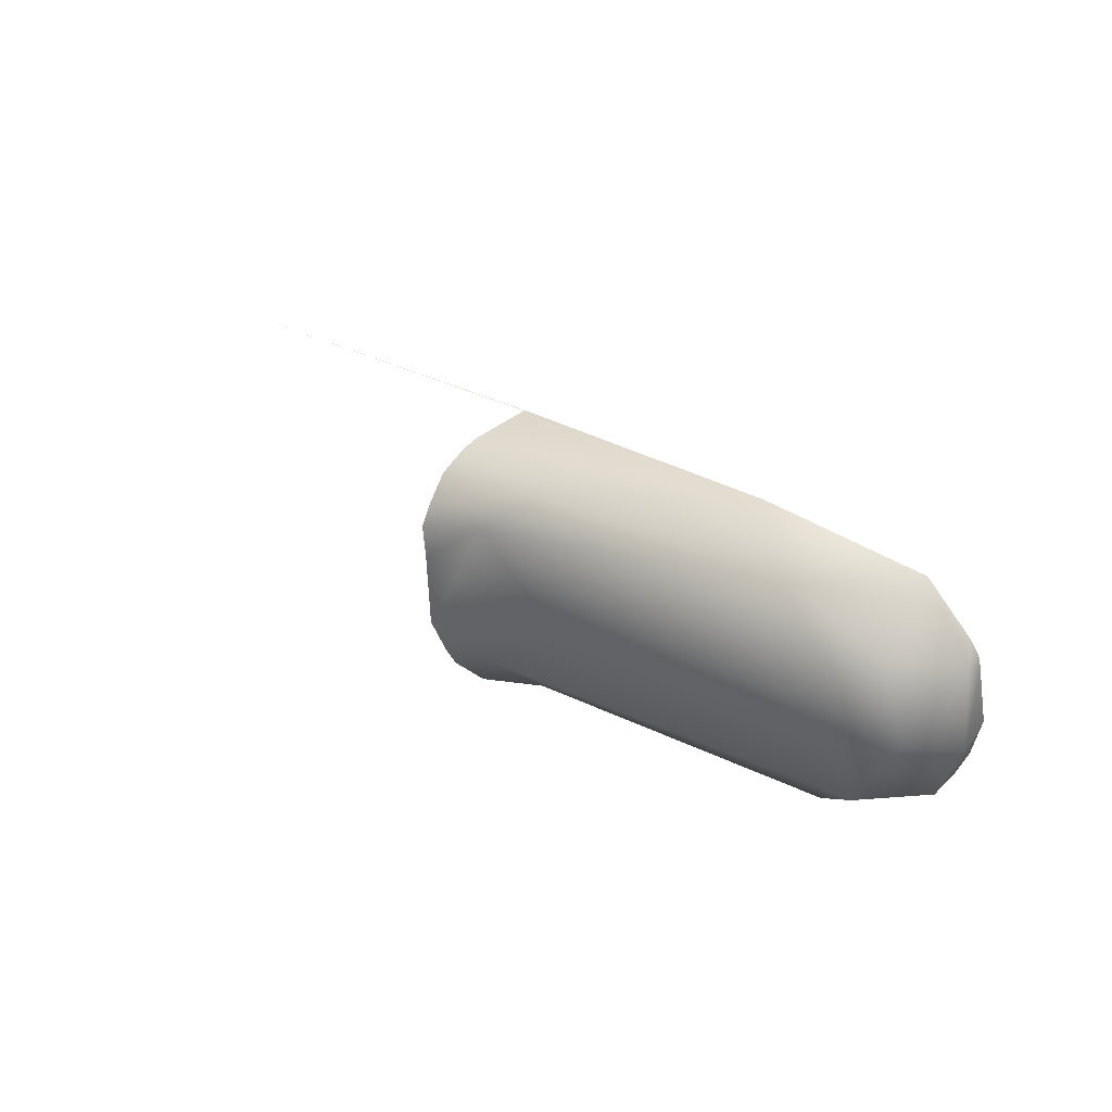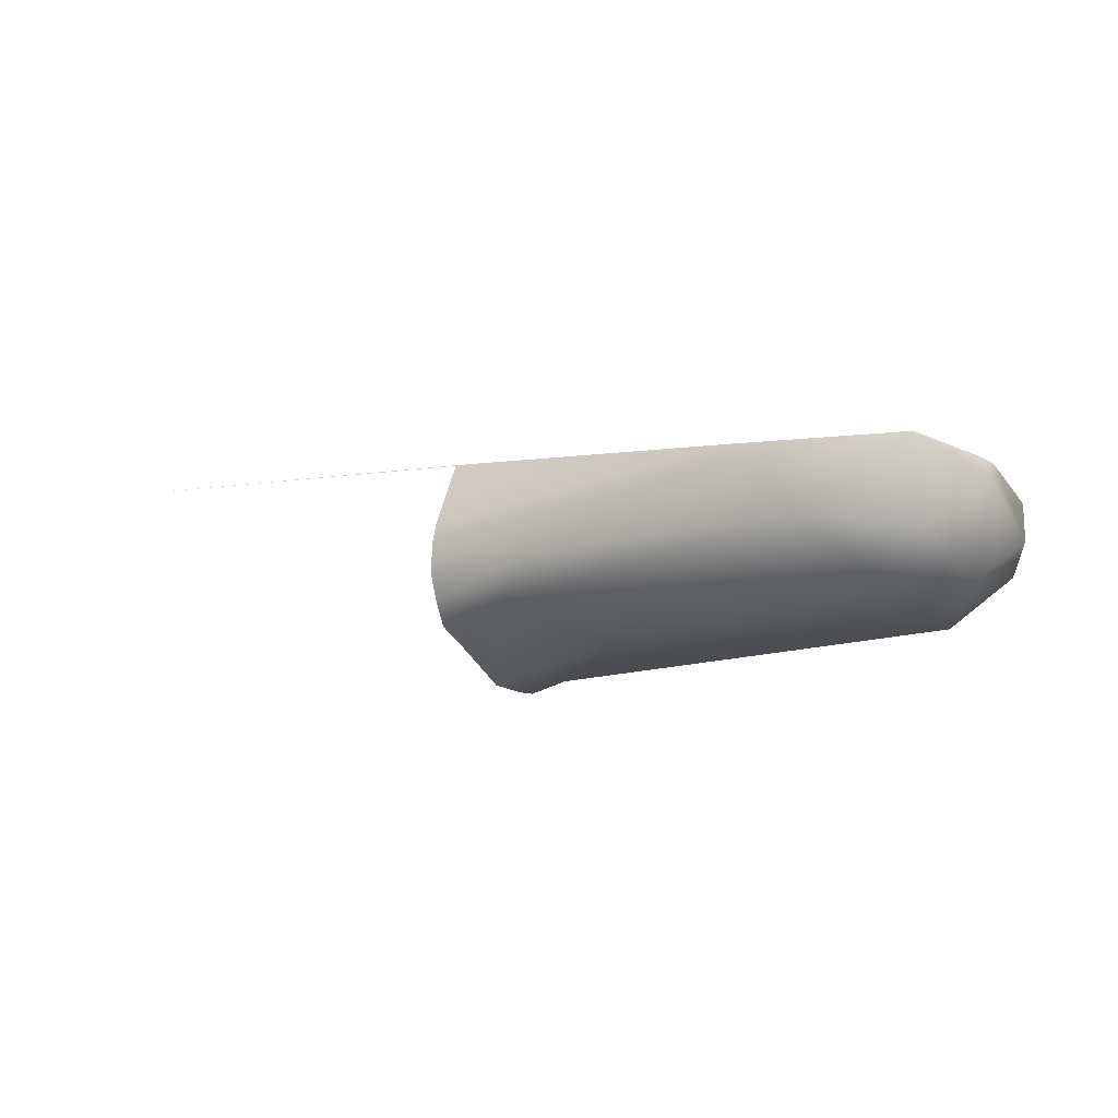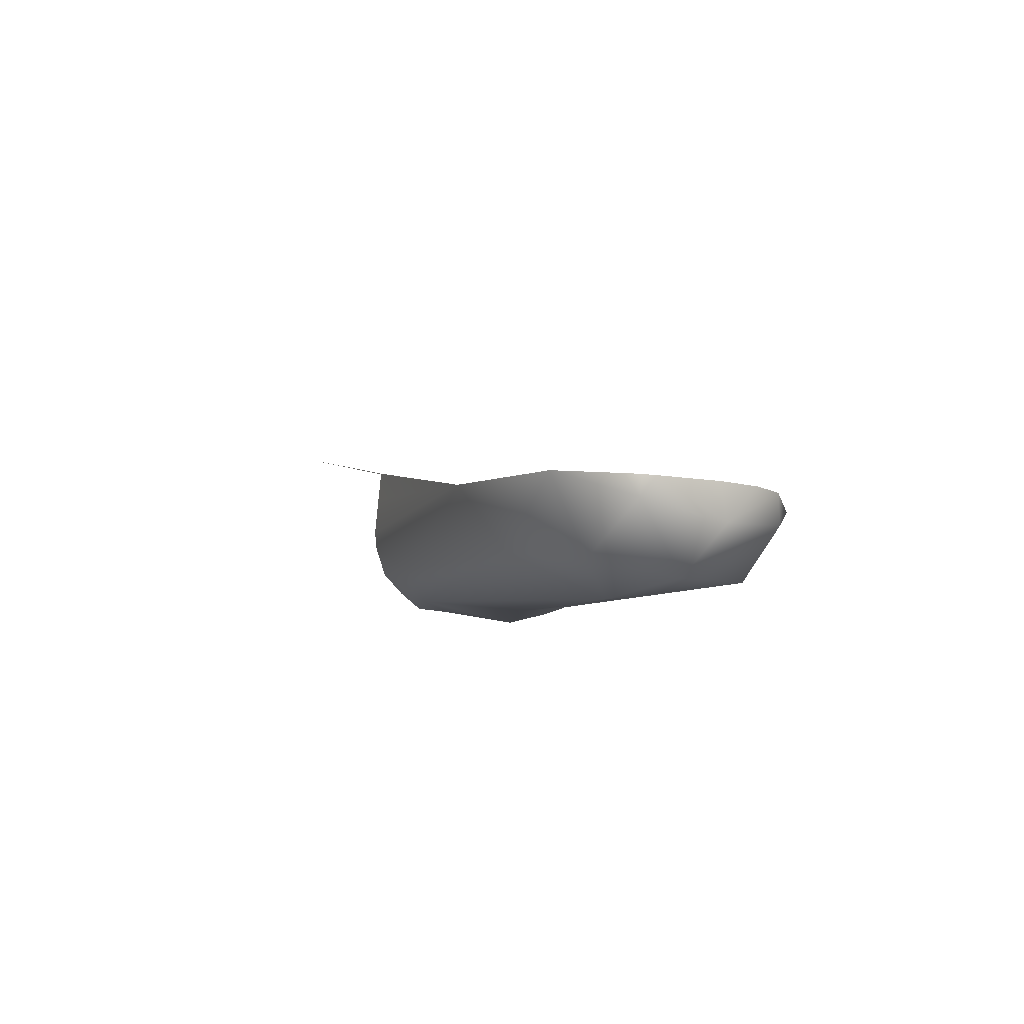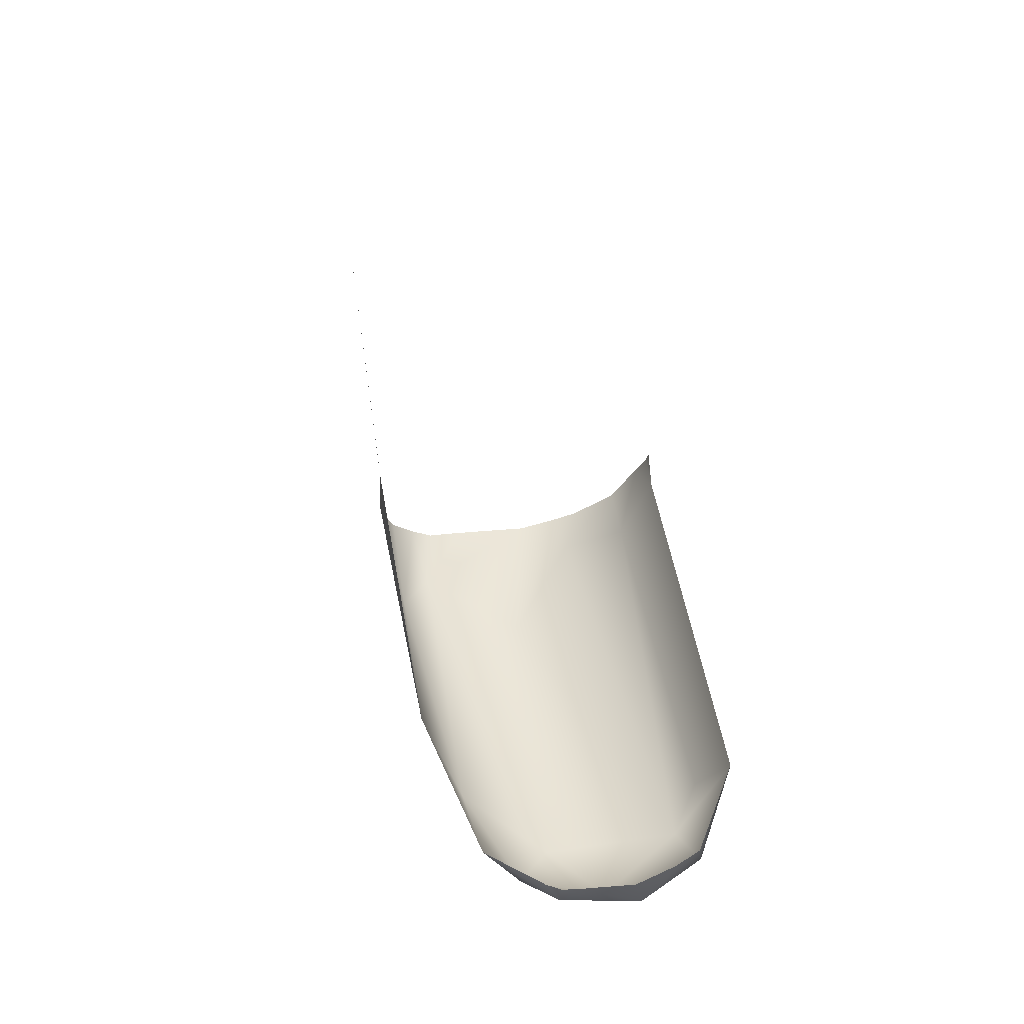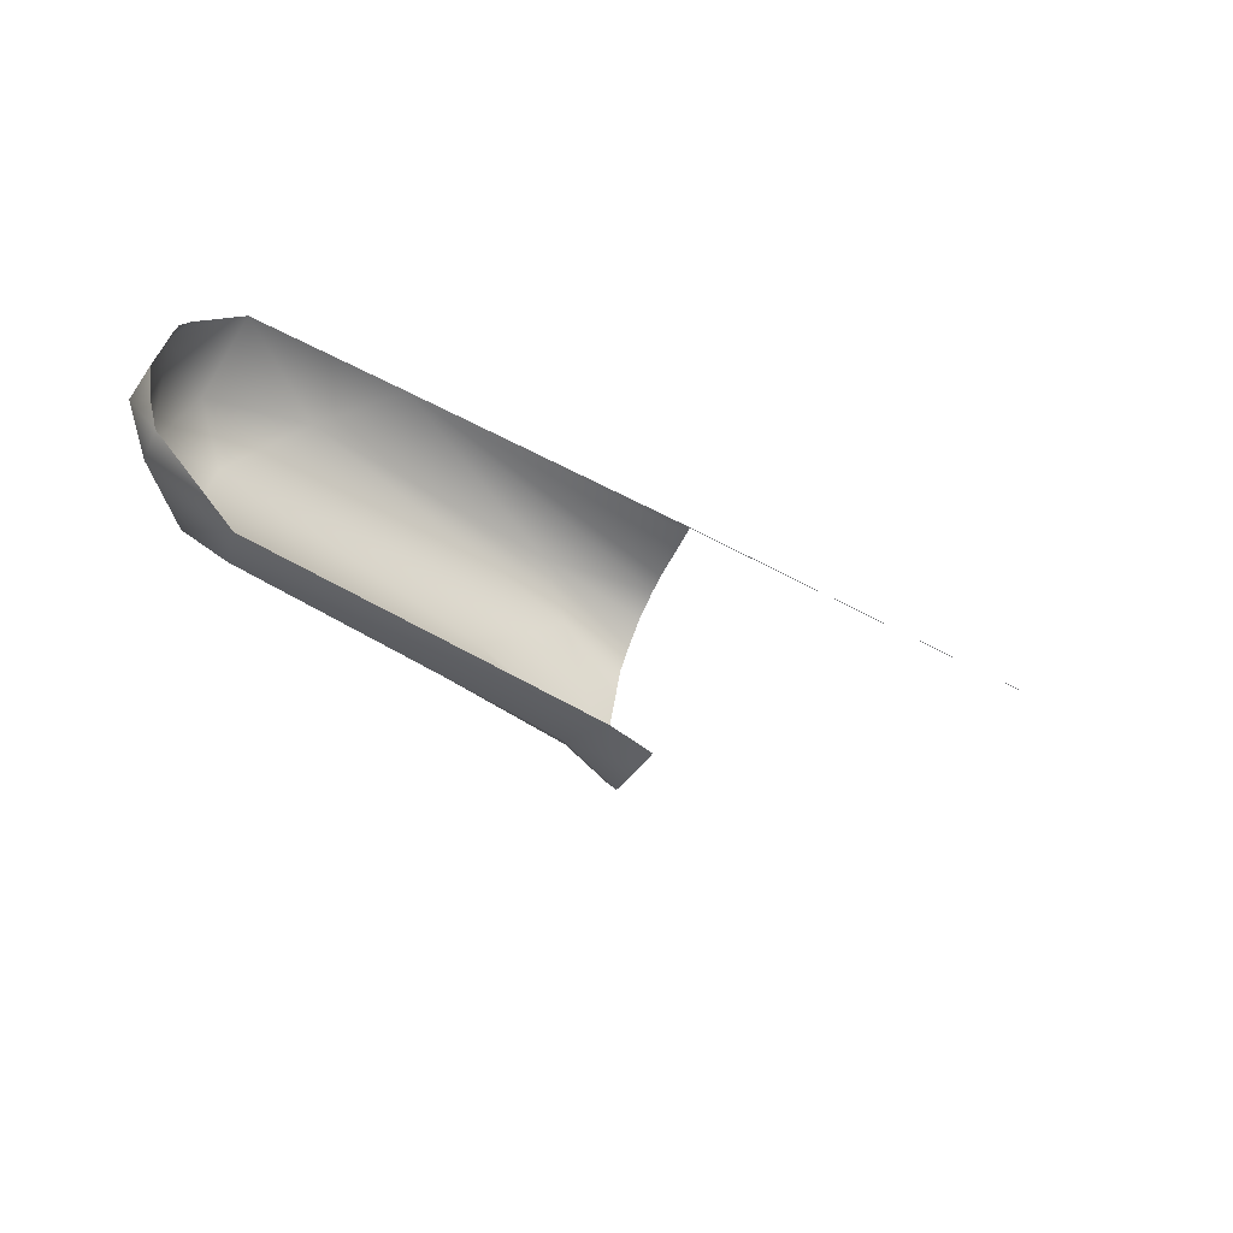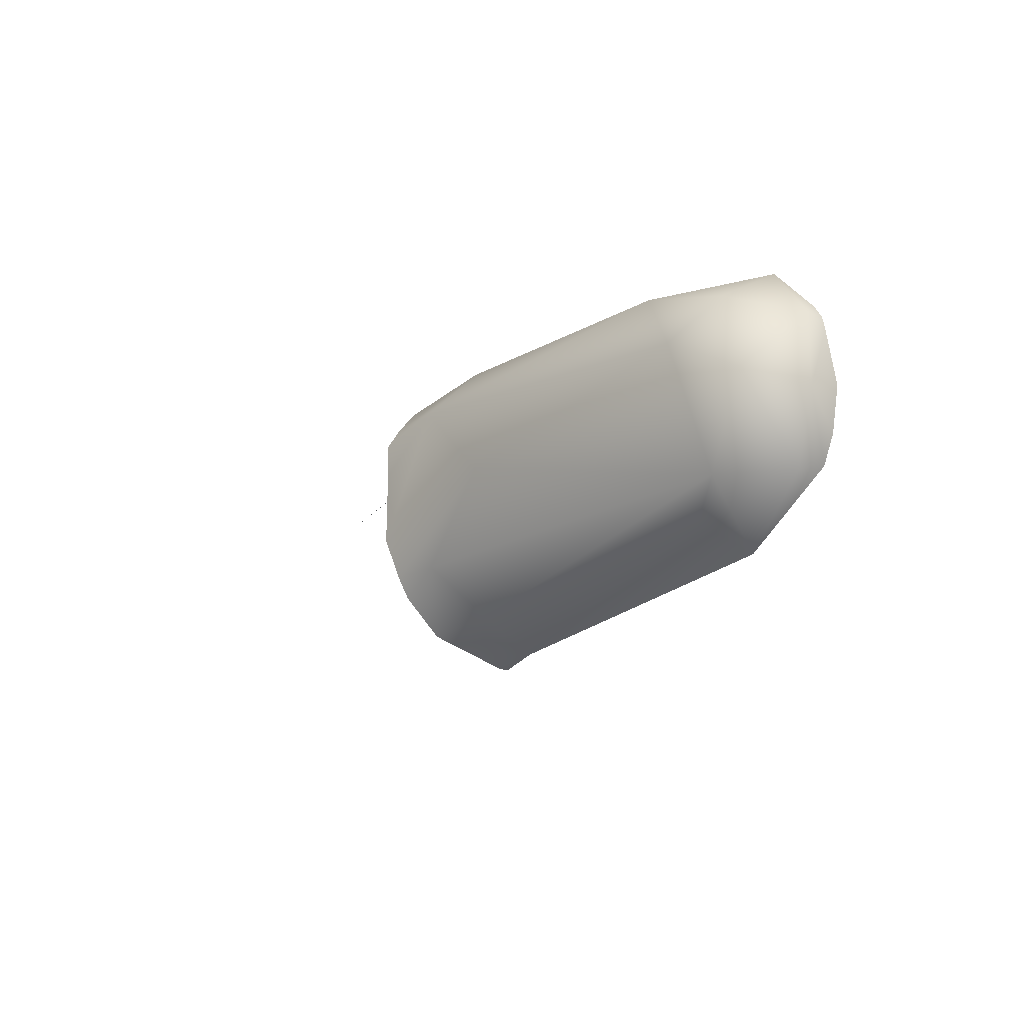
<metadata>
{"format":"obj","ext":"obj","renderer":"f3d","projection":"perspective","resolution":1024,"background":"white","views":[{"elev":37.7,"azim":27.9,"up":"+Z"},{"elev":-33.2,"azim":21.0,"up":"+Y"},{"elev":-12.1,"azim":63.9,"up":"+Y"},{"elev":42.8,"azim":72.1,"up":"+Y"},{"elev":-47.7,"azim":138.4,"up":"+Z"},{"elev":-14.1,"azim":43.3,"up":"+Z"}]}
</metadata>
<code>
v 102.6 -12.7 26.96
v 103.8 -11.25 20.42
v 115.7 -13.88 25.27
v 113.5 -14.2 26.37
v 104 -12.01 28.15
v 110.2 -10.63 29.26
v 114.8 -13.4 27.63
v 105.2 -13.2 24.57
v 111.7 -12.77 28.47
v 117.1 -12.6 24.7
v 101.8 -8.408 28.18
v 113.4 -12.88 21.53
v 102.6 -12.55 21.96
v 103.8 -9.301 19.46
v 116.7 -12.06 27.08
v 116.4 -12.36 22.6
v 114.5 -13.61 22.57
v 115.1 -11.2 28.83
v 114.2 -11.39 20.79
v 116.5 -11.43 27.42
v 117 -11.51 23.67
v 116.8 -11.47 27.05
v 116.9 -11.49 26.68
v 117.2 -11.54 24.96
v 116.7 -11.53 22.8
v 89.48 -5.034 26.2
v 100.6 -12.59 26.28
v 100.7 -12.66 25.28
v 100.9 -10.77 27.99
v 100.7 -11.56 27.6
v 101.6 -8.57 28.16
v 101.6 -8.392 28.16
v 101.6 -8.392 28.16
v 102.5 -9.372 19.15
v 102.3 -9.964 19.41
v 100.6 -12.15 26.94
v 101.6 -8.368 28.16
v 101.7 -11.41 20.01
v 102.6 -9.066 19.1
v 101.2 -12.55 21.82
v 100.9 -12.9 23.04
v 101.3 -12.31 21.18
v 101.1 -10.25 28.11
v 101.4 -9.194 28.14
f 10 3 16
f 9 4 7
f 7 18 9
f 13 2 17
f 30 5 29
f 28 1 27
f 19 16 17
f 4 17 3
f 9 6 5
f 7 3 15
f 1 4 9
f 22 15 23
f 9 18 6
f 10 15 3
f 35 34 14
f 15 22 20
f 33 11 37
f 27 1 36
f 17 2 12
f 24 10 21
f 18 7 15
f 7 4 3
f 19 17 12
f 4 8 17
f 12 2 14
f 9 5 1
f 14 19 12
f 17 16 3
f 13 17 8
f 42 13 40
f 8 4 1
f 44 43 6
f 18 15 20
f 23 10 24
f 23 15 10
f 10 16 25
f 25 16 19
f 25 21 10
f 32 11 33
f 32 31 11
f 36 1 5
f 35 2 38
f 40 8 41
f 38 13 42
f 29 5 6
f 41 1 28
f 6 11 31
f 35 14 2
f 38 2 13
f 40 13 8
f 41 8 1
f 5 30 36
f 6 43 29
f 31 44 6
f 39 14 34
f 33 37 26

</code>
